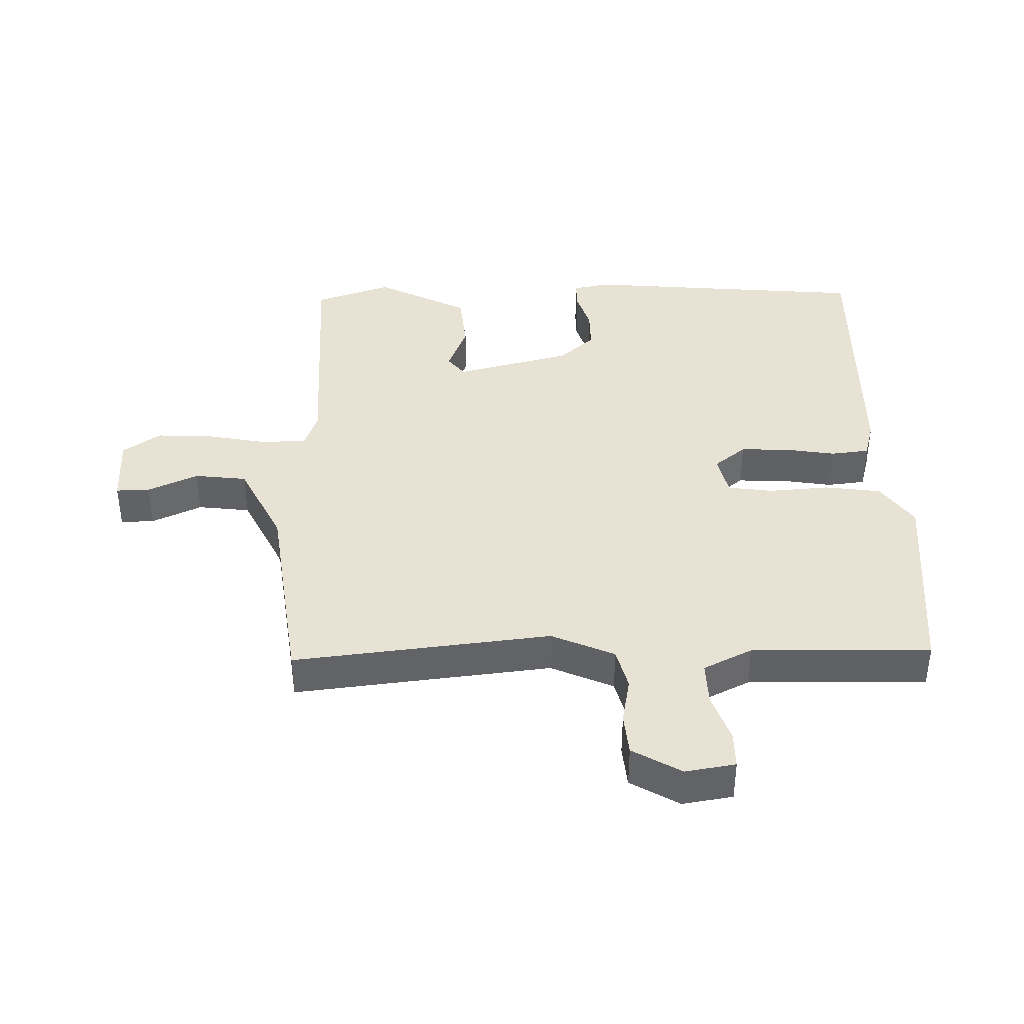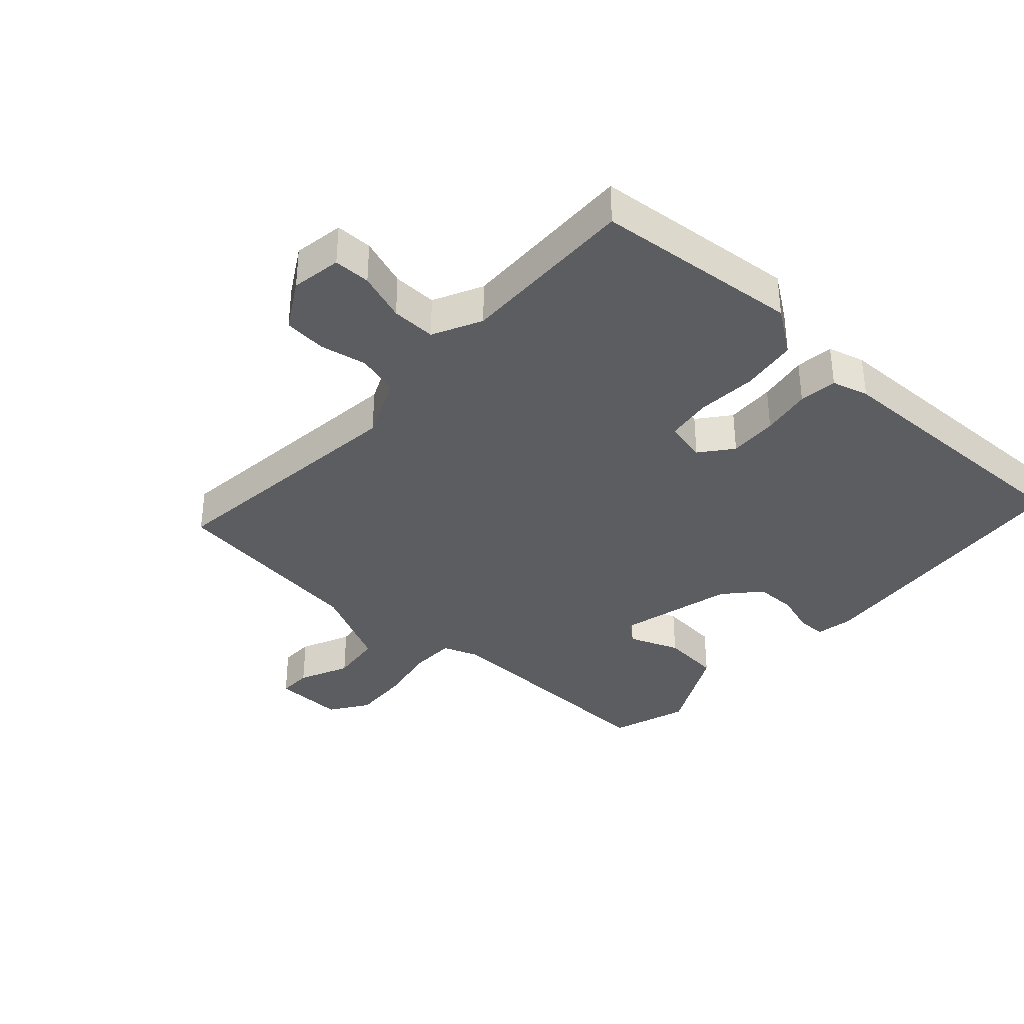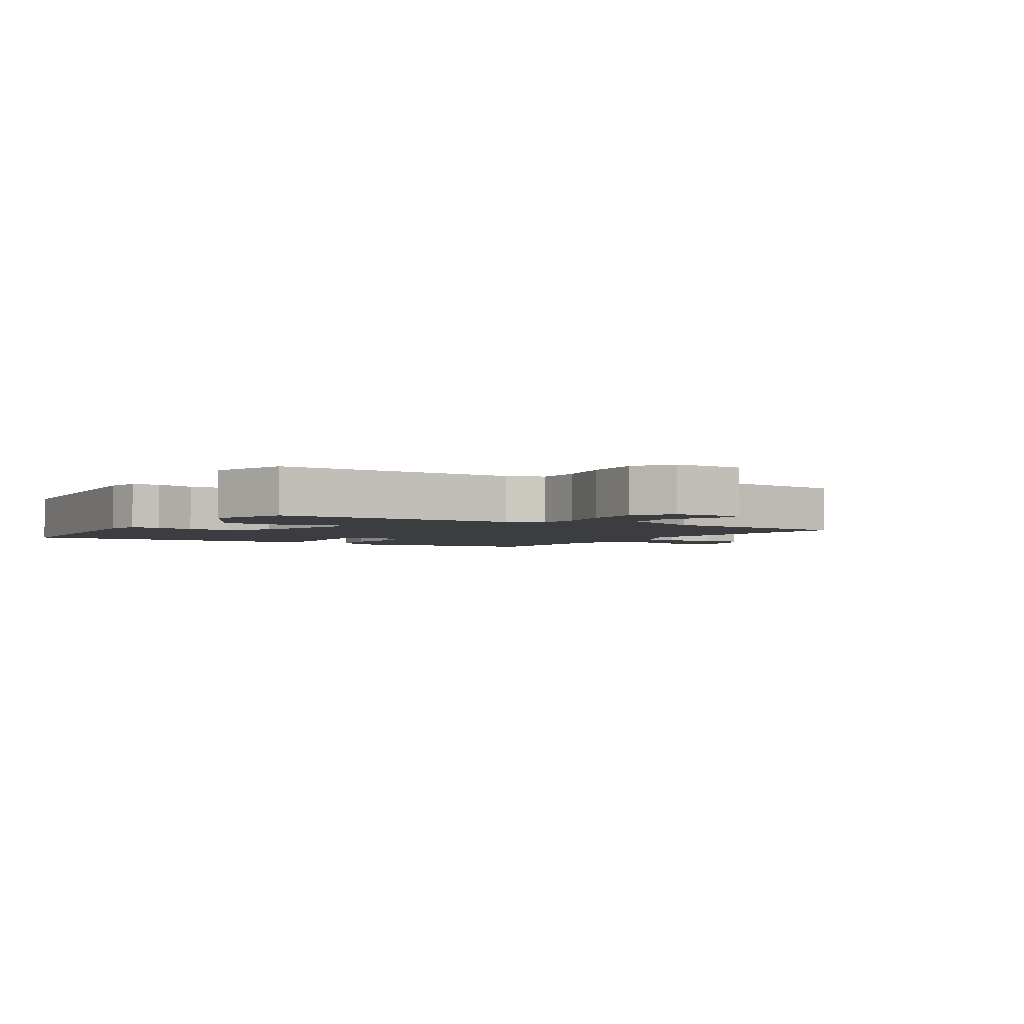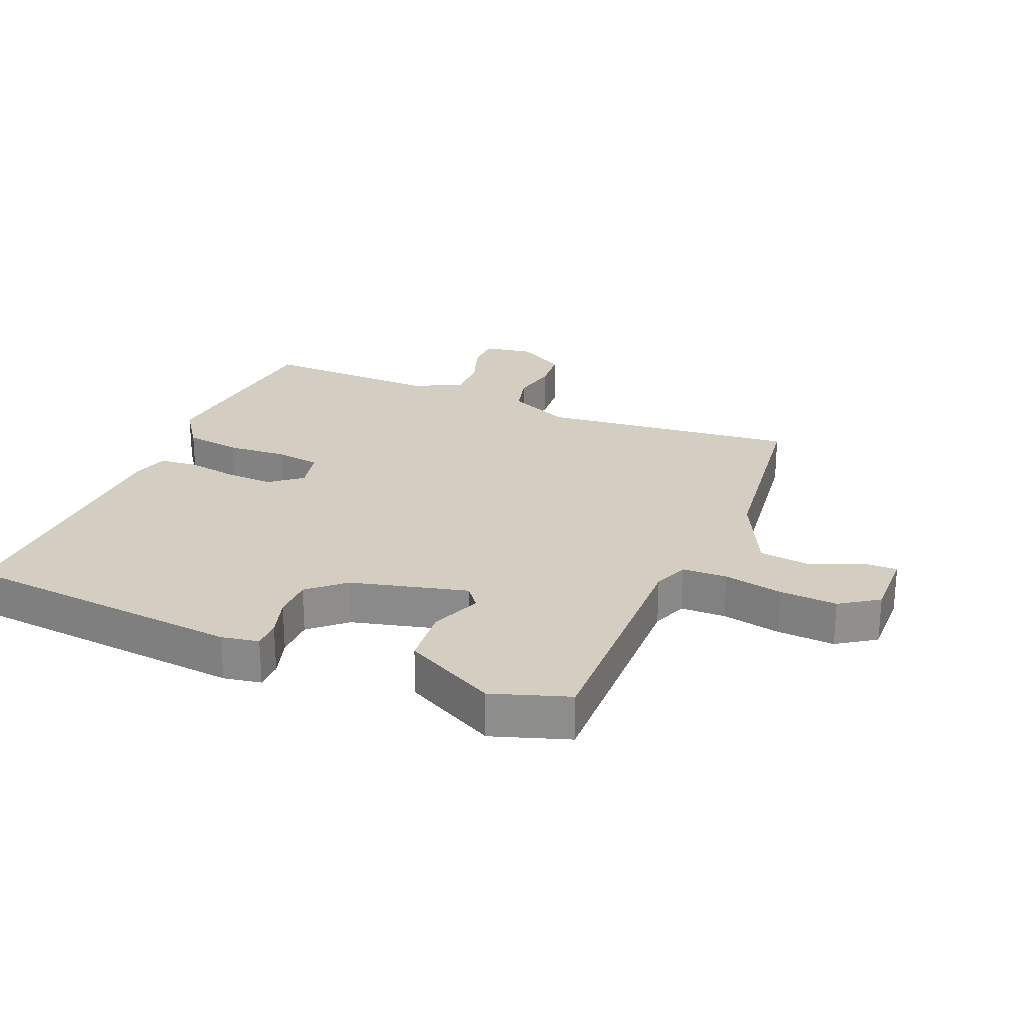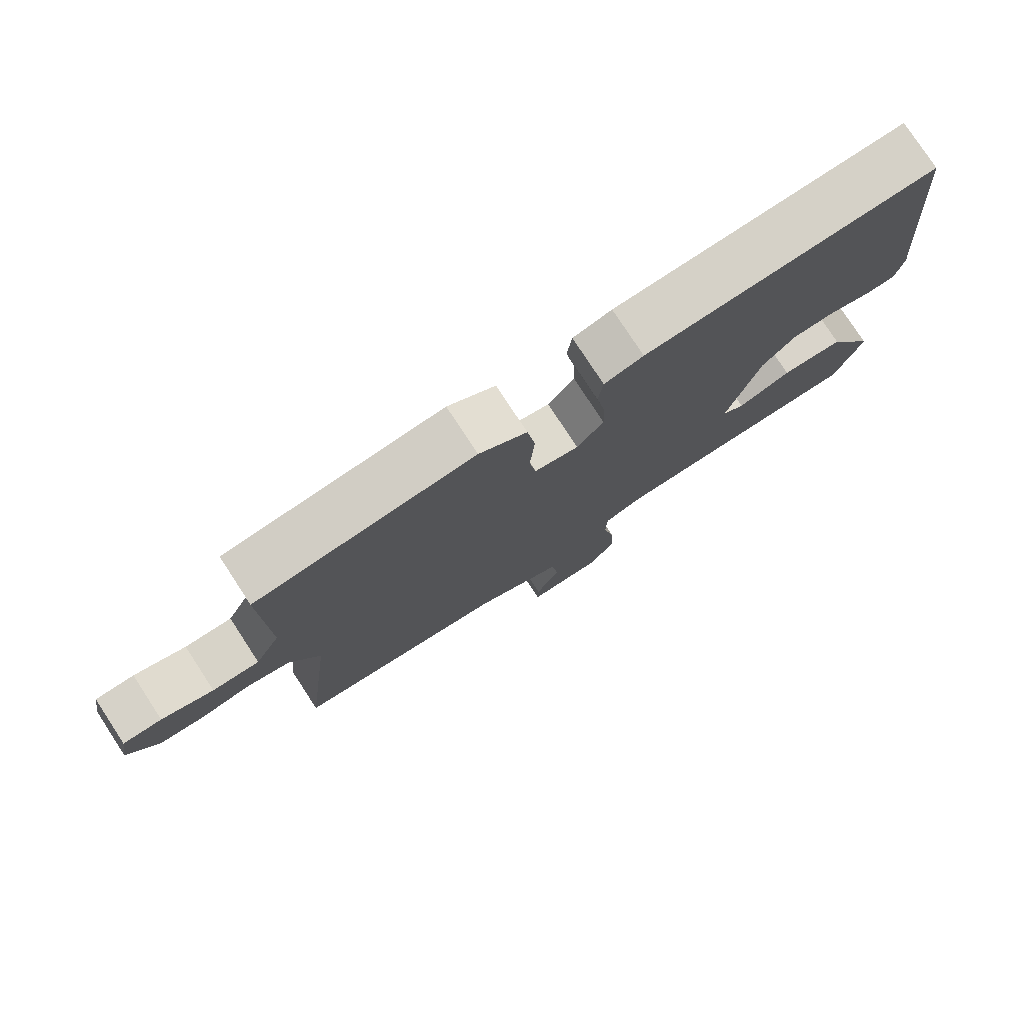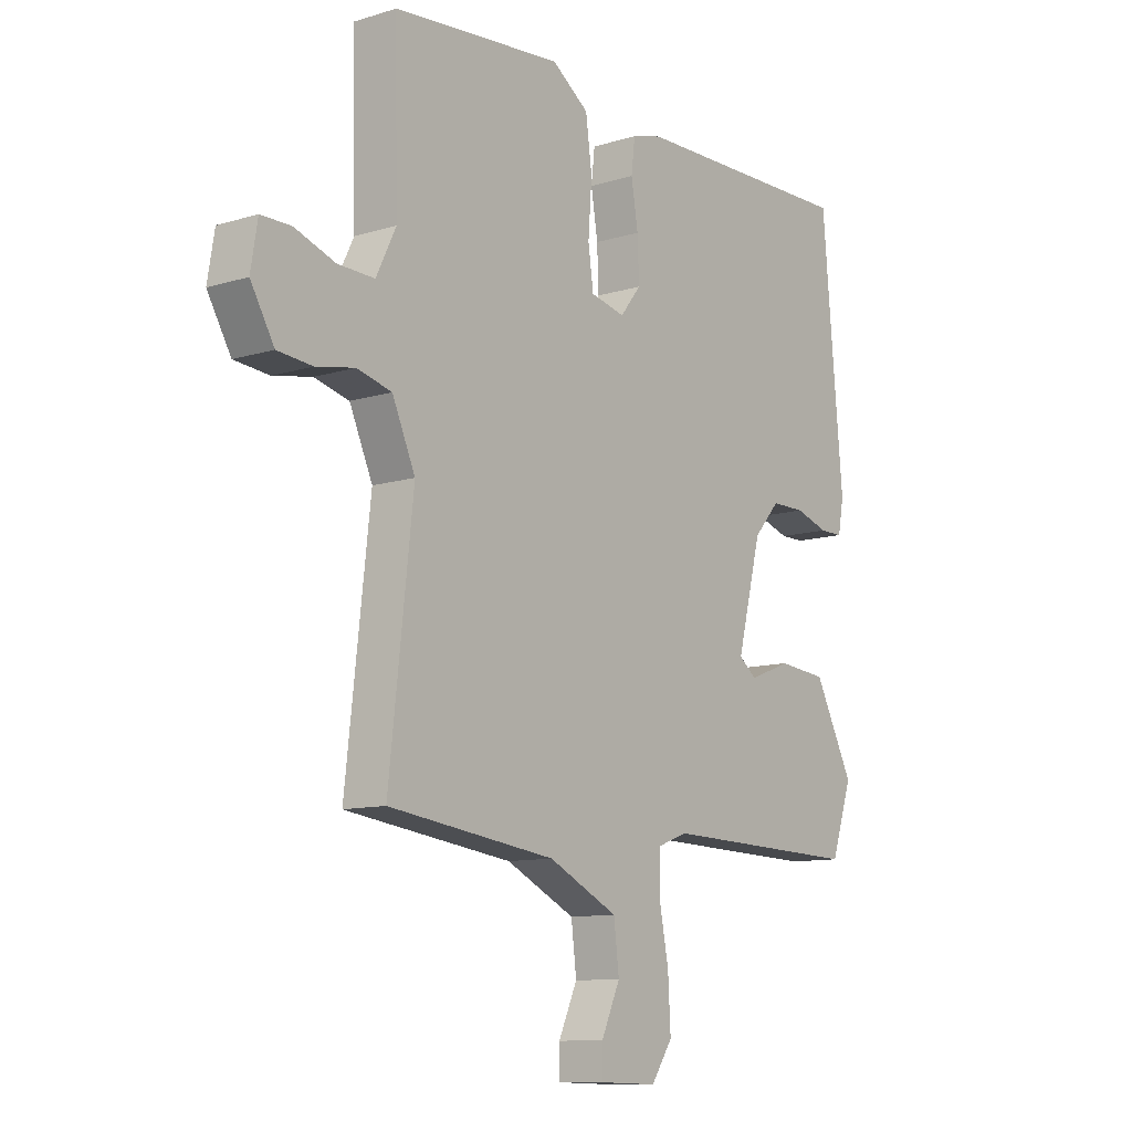
<metadata>
{"format":"obj","ext":"obj","renderer":"f3d","projection":"perspective","resolution":1024,"background":"white","views":[{"elev":39.7,"azim":-91.3,"up":"+Y"},{"elev":-36.3,"azim":-42.2,"up":"+Y"},{"elev":-2.8,"azim":148.5,"up":"+Y"},{"elev":24.9,"azim":112.9,"up":"+Y"},{"elev":78.4,"azim":-33.2,"up":"+Z"},{"elev":-10.7,"azim":-52.5,"up":"+Z"}]}
</metadata>
<code>
v -0.5 0.07 -0.5
v -0.454 0.07 -0.094
v -0.498 0.07 0.005
v -0.564 0.07 0.022
v -0.638 0.07 0.008
v -0.705 0.07 0.014
v -0.75 0.07 0.091
v -0.737 0.07 0.17
v -0.679 0.07 0.17
v -0.602 0.07 0.143
v -0.532 0.07 0.141
v -0.494 0.07 0.218
v -0.5 0.07 0.5
v -0.176 0.07 0.53
v -0.105 0.07 0.48
v -0.093 0.07 0.391
v -0.1 0.07 0.296
v -0.09 0.07 0.225
v -0.024 0.07 0.21
v 0.016 0.07 0.26
v 0.013 0.07 0.337
v 0 0.07 0.416
v 0.007 0.07 0.476
v 0.065 0.07 0.492
v 0.5 0.07 0.5
v 0.54 0.07 0.05
v 0.529 0.07 -0.009
v 0.484 0.07 -0.009
v 0.42 0.07 0.011
v 0.355 0.07 0.011
v 0.305 0.07 -0.045
v 0.258 0.07 -0.228
v 0.292 0.07 -0.255
v 0.372 0.07 -0.224
v 0.466 0.07 -0.233
v 0.541 0.07 -0.379
v 0.5 0.07 -0.5
v 0.115 0.07 -0.489
v 0.058 0.07 -0.51
v 0.056 0.07 -0.581
v 0.074 0.07 -0.674
v 0.079 0.07 -0.765
v 0.038 0.07 -0.825
v -0.074 0.07 -0.822
v -0.073 0.07 -0.769
v -0.037 0.07 -0.69
v -0.047 0.07 -0.607
v -0.18 0.07 -0.542
v -0.5 0 -0.5
v -0.454 0 -0.094
v -0.498 0 0.005
v -0.564 0 0.022
v -0.638 0 0.008
v -0.705 0 0.014
v -0.75 0 0.091
v -0.737 0 0.17
v -0.679 0 0.17
v -0.602 0 0.143
v -0.532 0 0.141
v -0.494 0 0.218
v -0.5 0 0.5
v -0.176 0 0.53
v -0.105 0 0.48
v -0.093 0 0.391
v -0.1 0 0.296
v -0.09 0 0.225
v -0.024 0 0.21
v 0.016 0 0.26
v 0.013 0 0.337
v 0 0 0.416
v 0.007 0 0.476
v 0.065 0 0.492
v 0.5 0 0.5
v 0.54 0 0.05
v 0.529 0 -0.009
v 0.484 0 -0.009
v 0.42 0 0.011
v 0.355 0 0.011
v 0.305 0 -0.045
v 0.258 0 -0.228
v 0.292 0 -0.255
v 0.372 0 -0.224
v 0.466 0 -0.233
v 0.541 0 -0.379
v 0.5 0 -0.5
v 0.115 0 -0.489
v 0.058 0 -0.51
v 0.056 0 -0.581
v 0.074 0 -0.674
v 0.079 0 -0.765
v 0.038 0 -0.825
v -0.074 0 -0.822
v -0.073 0 -0.769
v -0.037 0 -0.69
v -0.047 0 -0.607
v -0.18 0 -0.542
f 44 45 46
f 43 44 46
f 42 43 46
f 41 42 46
f 40 41 46
f 39 40 46 47
f 36 37 38
f 35 36 38
f 34 35 38
f 33 34 38
f 32 33 38 39
f 39 47 48
f 32 39 48
f 31 32 48
f 27 28 29
f 26 27 29
f 25 26 29
f 24 25 29
f 23 24 29
f 22 23 29
f 21 22 29
f 20 21 29 30
f 31 48 1
f 30 31 1
f 20 30 1
f 19 20 1
f 15 16 17
f 14 15 17
f 13 14 17
f 12 13 17
f 11 12 17 18
f 8 9 10
f 7 8 10
f 6 7 10
f 5 6 10
f 4 5 10
f 3 4 10 11
f 11 18 19
f 3 11 19
f 2 3 19
f 1 2 19
f 94 93 92
f 94 92 91
f 94 91 90
f 94 90 89
f 94 89 88
f 95 94 88 87
f 86 85 84
f 86 84 83
f 86 83 82
f 86 82 81
f 87 86 81 80
f 96 95 87
f 96 87 80
f 96 80 79
f 77 76 75
f 77 75 74
f 77 74 73
f 77 73 72
f 77 72 71
f 77 71 70
f 77 70 69
f 78 77 69 68
f 49 96 79
f 49 79 78
f 49 78 68
f 49 68 67
f 65 64 63
f 65 63 62
f 65 62 61
f 65 61 60
f 66 65 60 59
f 58 57 56
f 58 56 55
f 58 55 54
f 58 54 53
f 58 53 52
f 59 58 52 51
f 67 66 59
f 67 59 51
f 67 51 50
f 67 50 49
f 1 49 50 2
f 2 50 51 3
f 3 51 52 4
f 4 52 53 5
f 5 53 54 6
f 6 54 55 7
f 7 55 56 8
f 8 56 57 9
f 9 57 58 10
f 10 58 59 11
f 11 59 60 12
f 12 60 61 13
f 13 61 62 14
f 14 62 63 15
f 15 63 64 16
f 16 64 65 17
f 17 65 66 18
f 18 66 67 19
f 19 67 68 20
f 20 68 69 21
f 21 69 70 22
f 22 70 71 23
f 23 71 72 24
f 24 72 73 25
f 25 73 74 26
f 26 74 75 27
f 27 75 76 28
f 28 76 77 29
f 29 77 78 30
f 30 78 79 31
f 31 79 80 32
f 32 80 81 33
f 33 81 82 34
f 34 82 83 35
f 35 83 84 36
f 36 84 85 37
f 37 85 86 38
f 38 86 87 39
f 39 87 88 40
f 40 88 89 41
f 41 89 90 42
f 42 90 91 43
f 43 91 92 44
f 44 92 93 45
f 45 93 94 46
f 46 94 95 47
f 47 95 96 48
f 48 96 49 1

</code>
